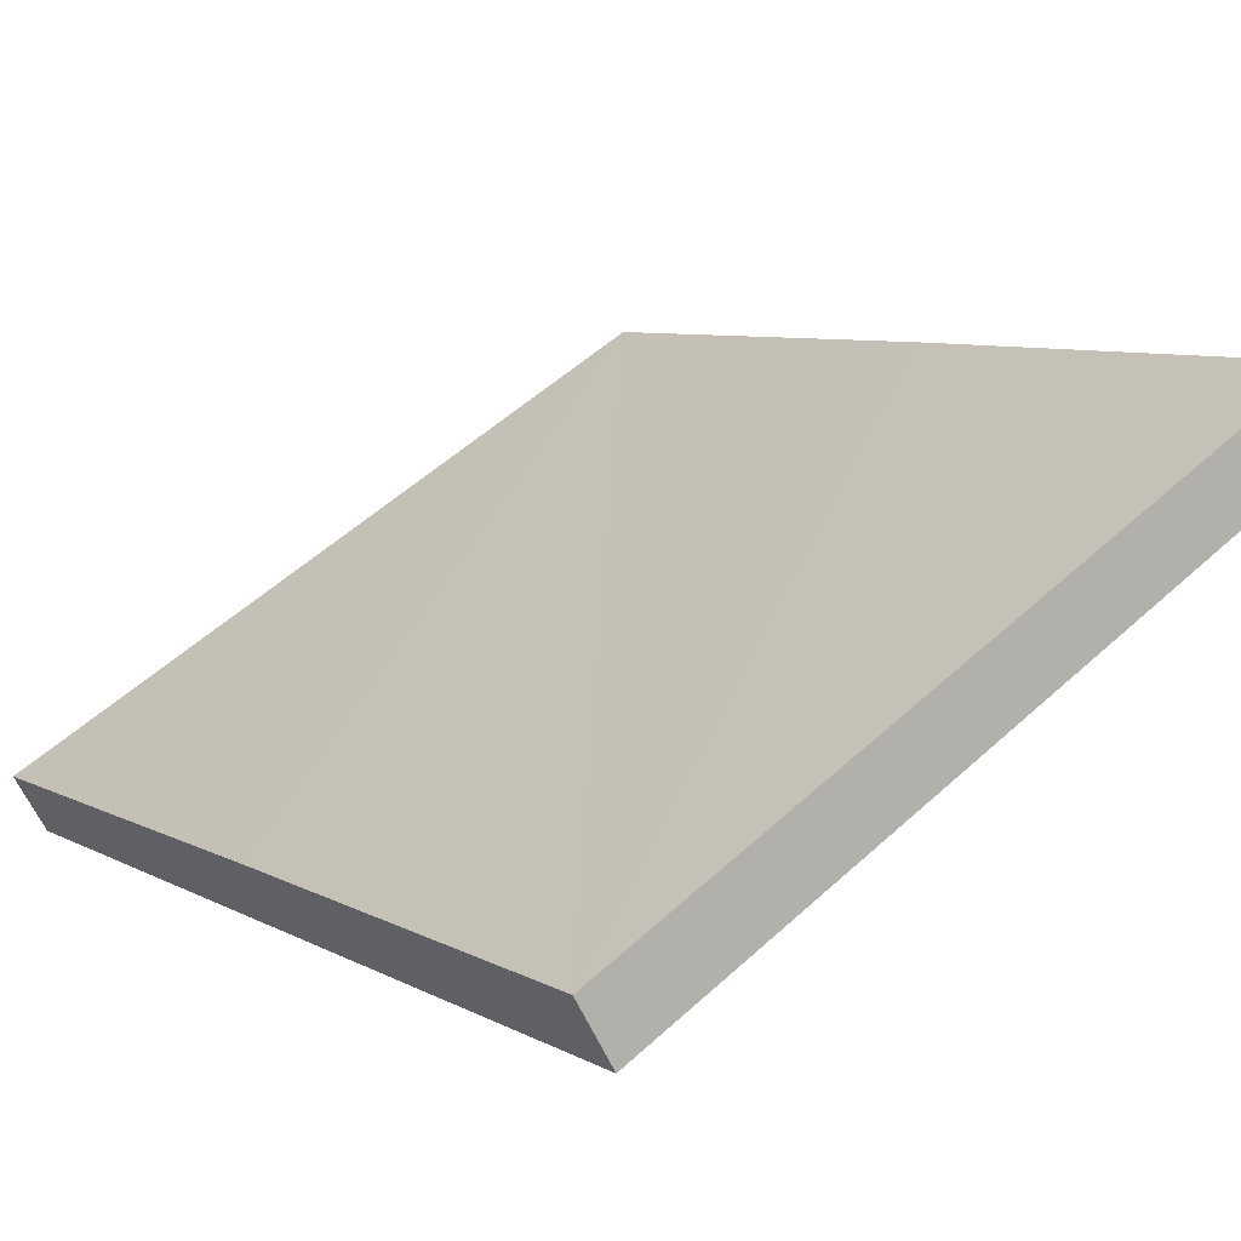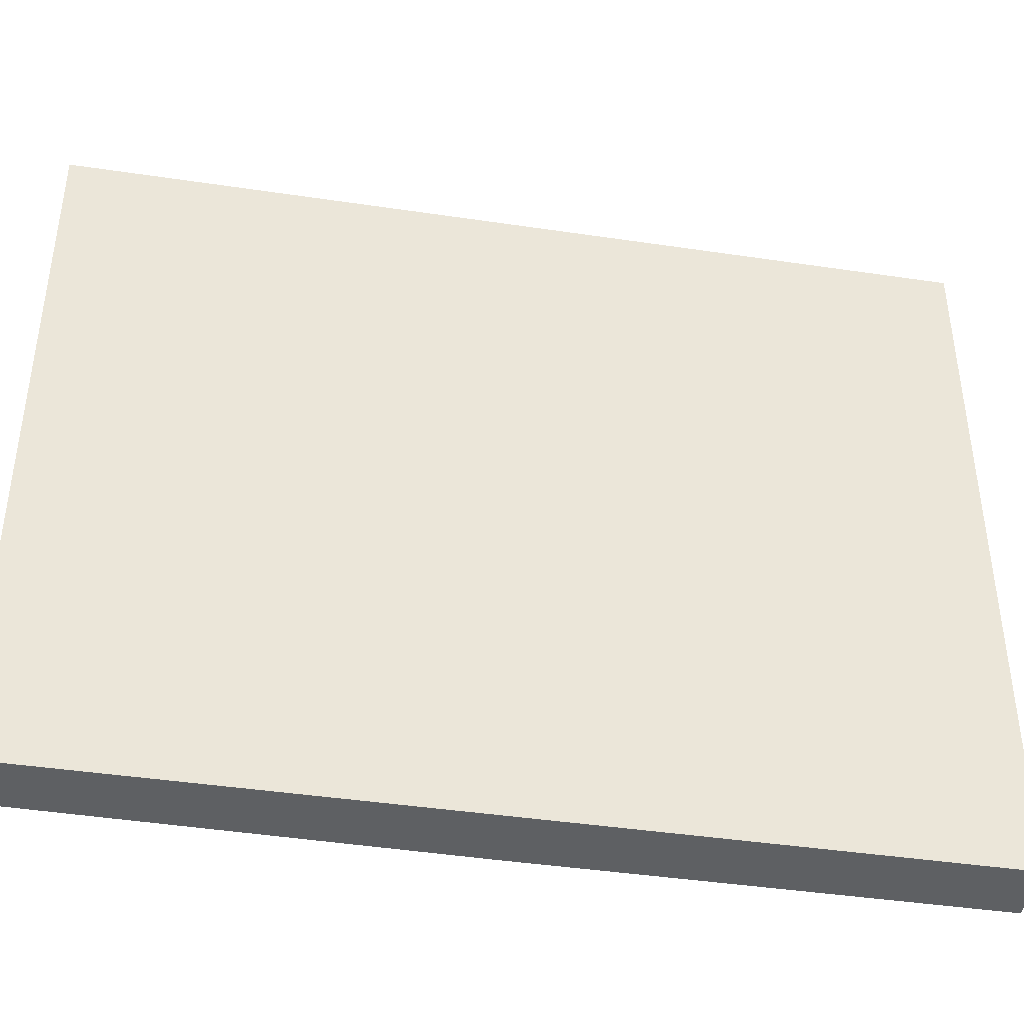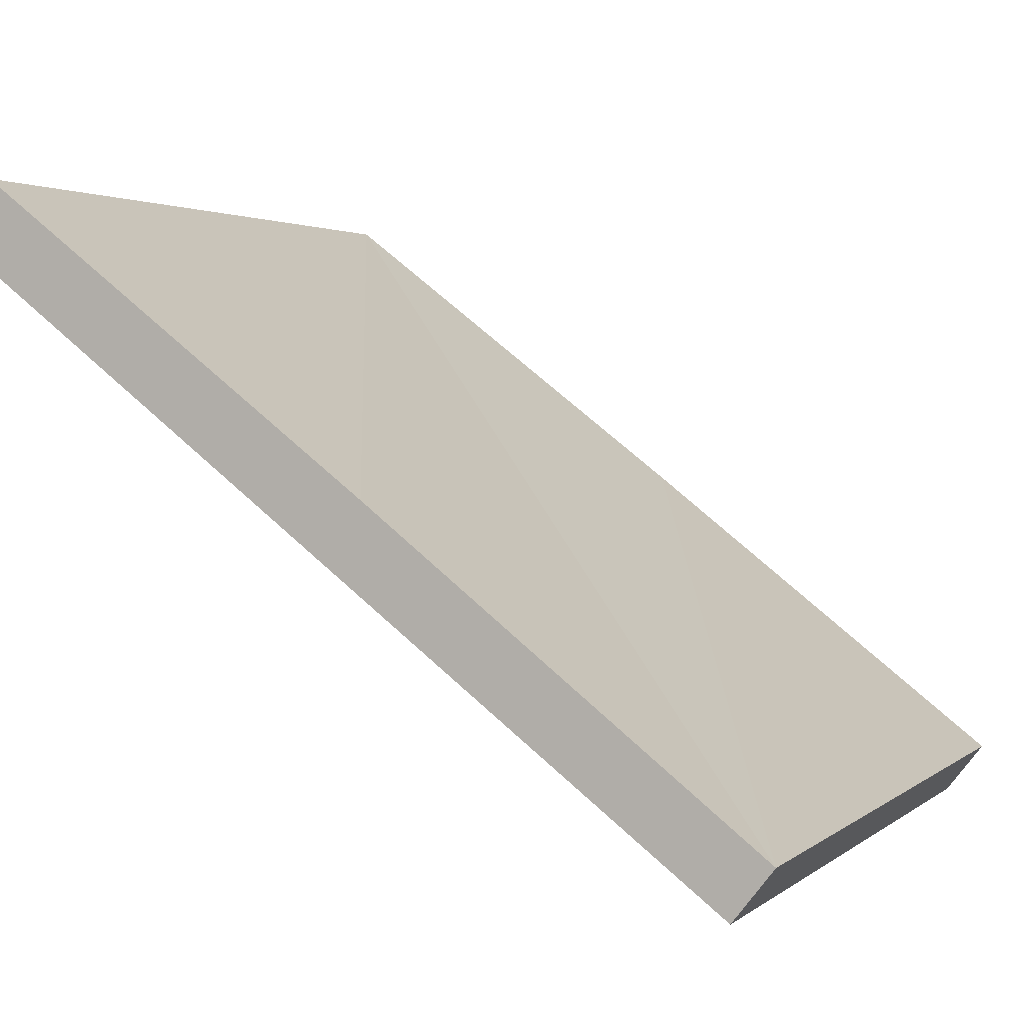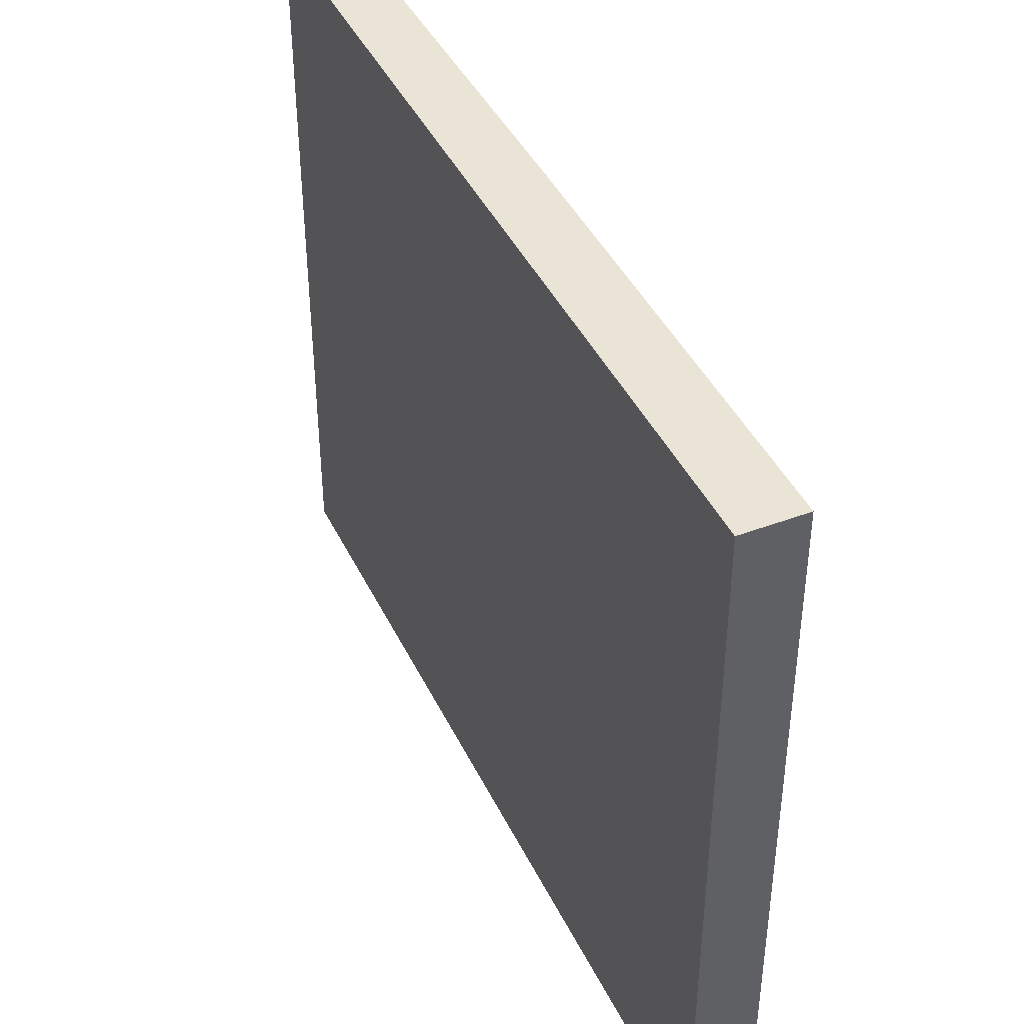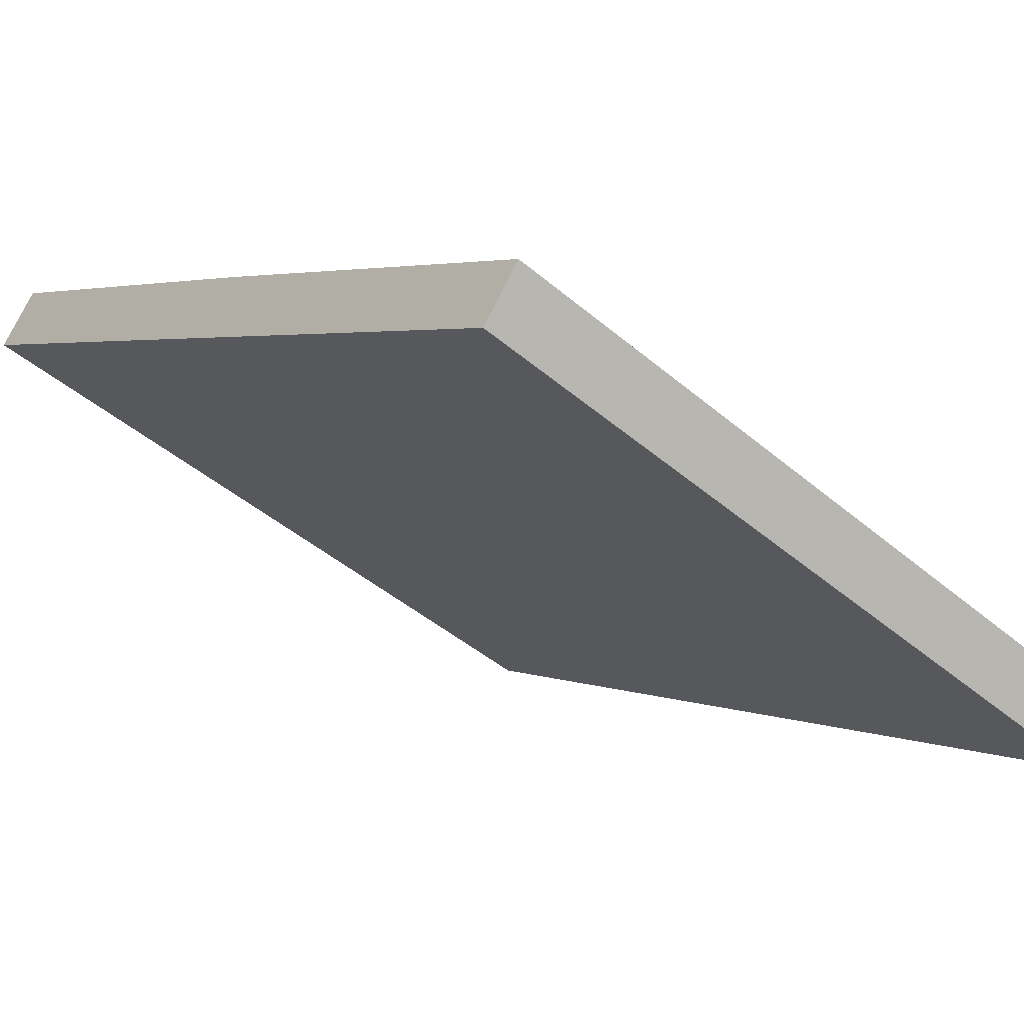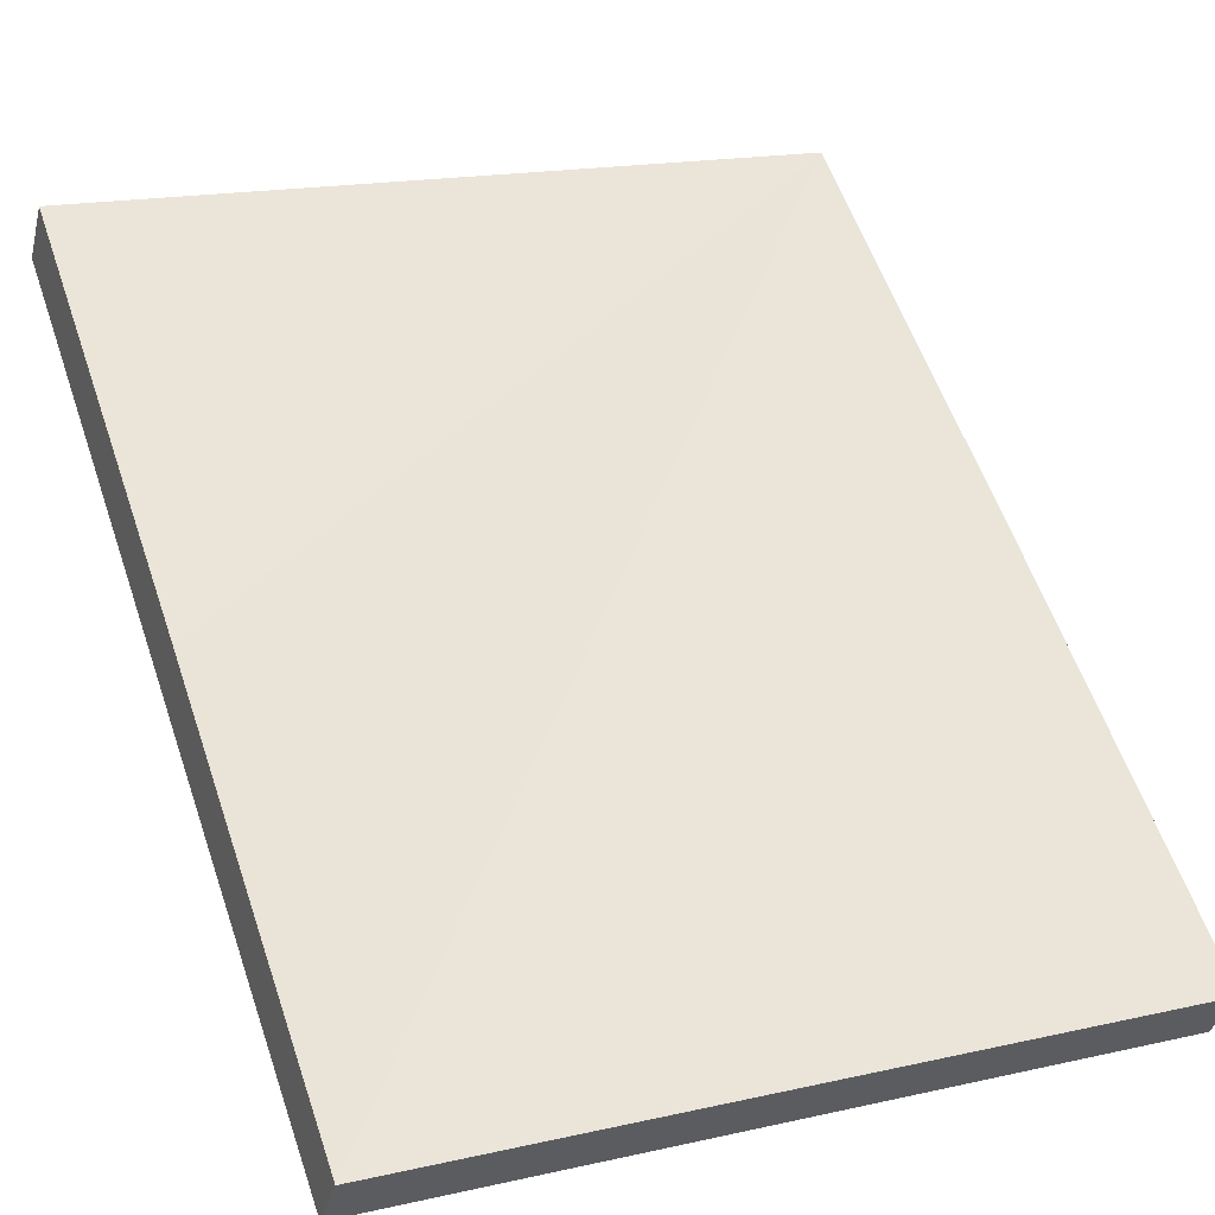
<metadata>
{"format":"obj","ext":"obj","renderer":"f3d","projection":"perspective","resolution":1024,"background":"white","views":[{"elev":54.2,"azim":-134.0,"up":"+Z"},{"elev":-42.5,"azim":-152.7,"up":"+Y"},{"elev":2.4,"azim":23.1,"up":"+Z"},{"elev":42.7,"azim":-76.9,"up":"+Y"},{"elev":-44.2,"azim":45.2,"up":"+Z"},{"elev":17.5,"azim":66.1,"up":"+Z"}]}
</metadata>
<code>
v  0 13.53 8.284e-16
v  13.87 13.53 -9.24
v  13.2 13.53 -10.1
v  7.338 13.53 -4.143
v  0.706 13.53 0.925
v  13.87 5.658e-16 -9.24
v  13.2 6.185e-16 -10.1
v  0 0 0
v  0.706 -5.664e-17 0.925
v  7.338 2.537e-16 -4.143
g defaultobject
f 1 2 3
f 2 1 4
f 4 1 5
f 6 3 2
f 3 6 7
f 7 1 3
f 1 7 8
f 8 5 1
f 5 8 9
f 4 6 2
f 6 4 5
f 6 5 10
f 10 5 9
f 10 7 6
f 7 10 8
f 8 10 9

</code>
